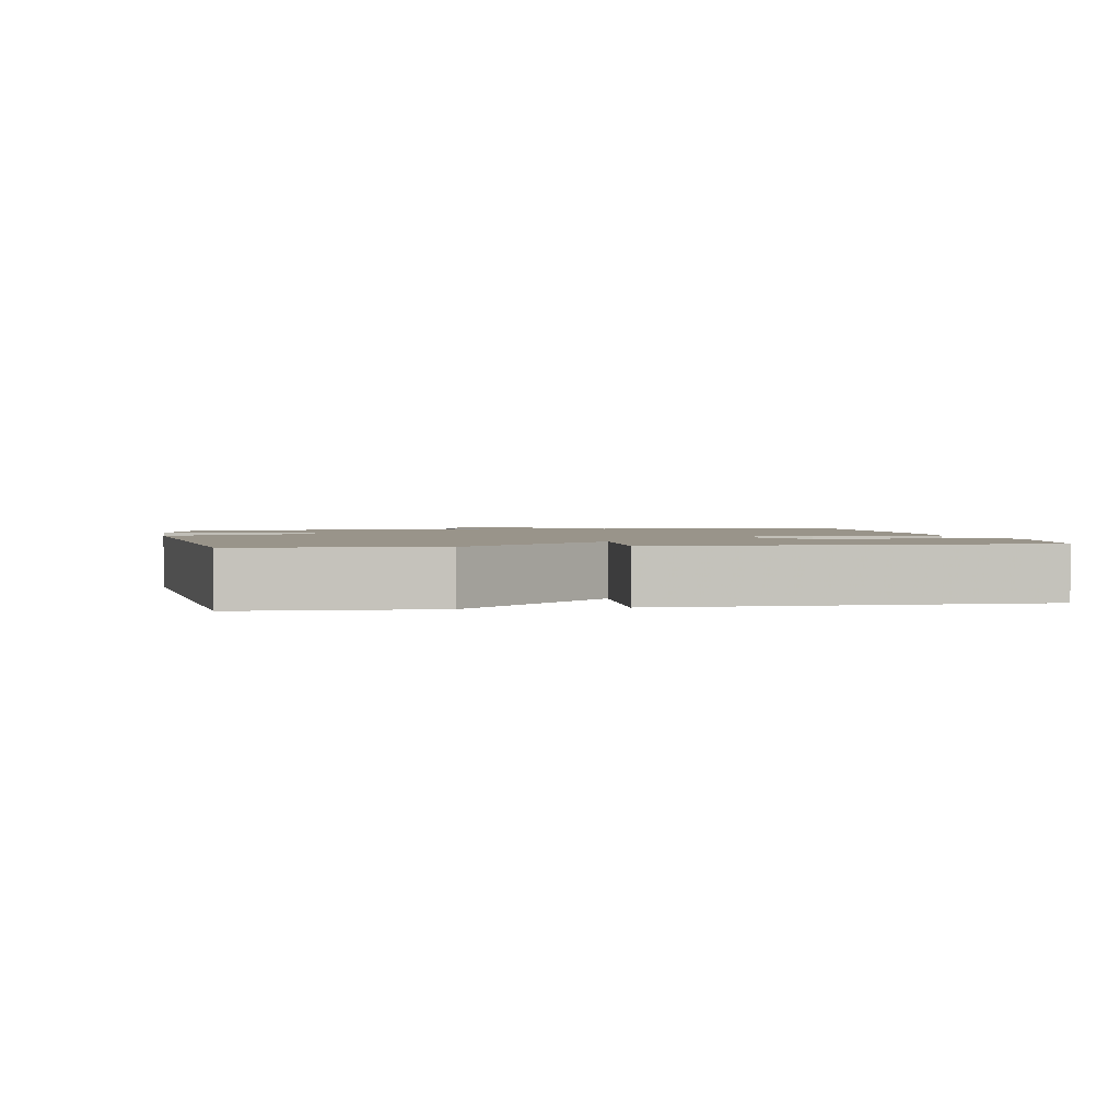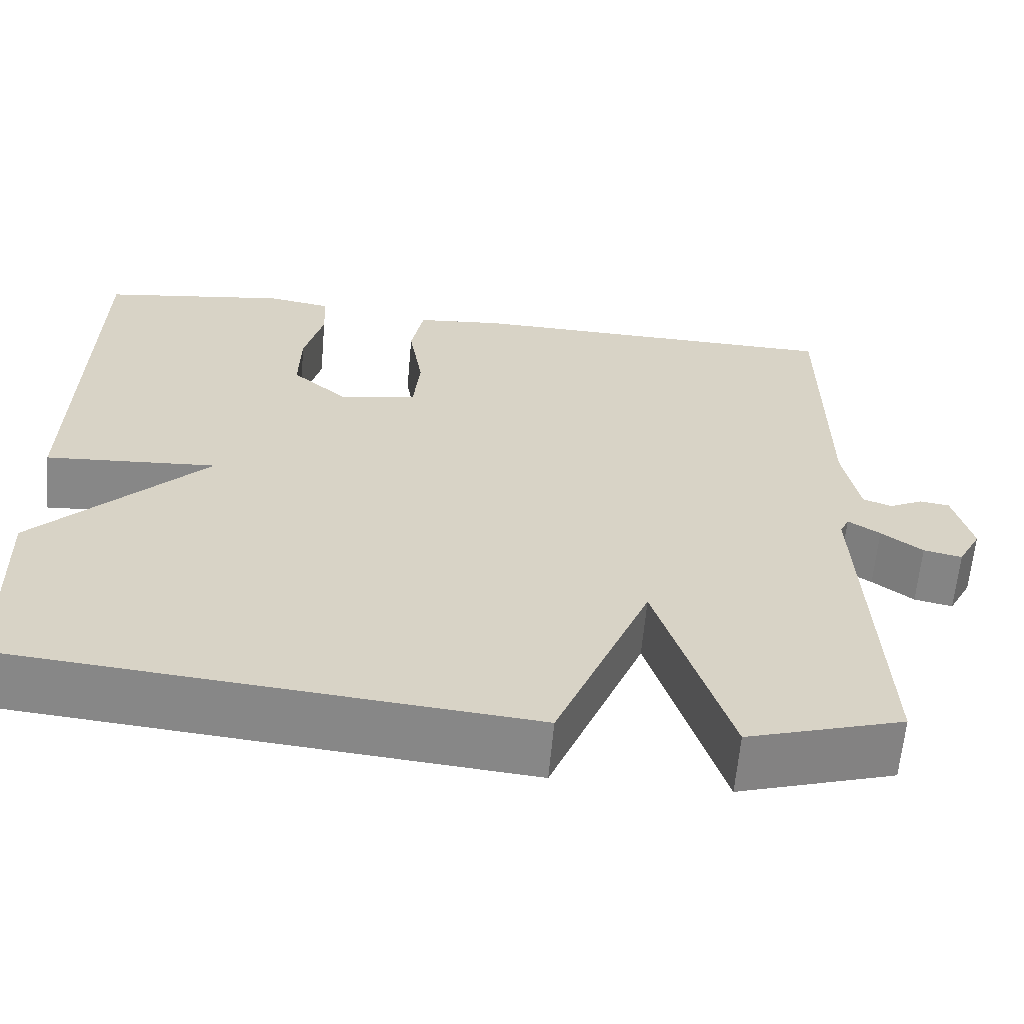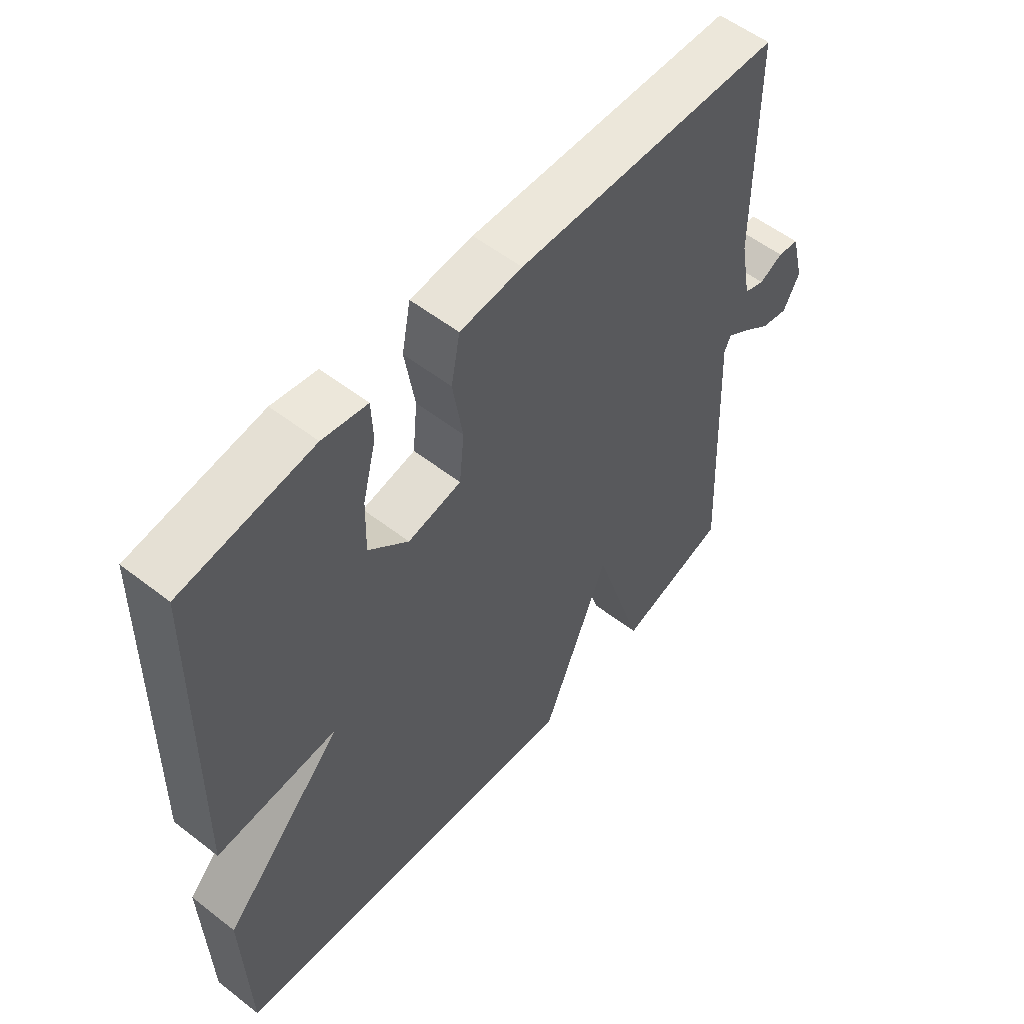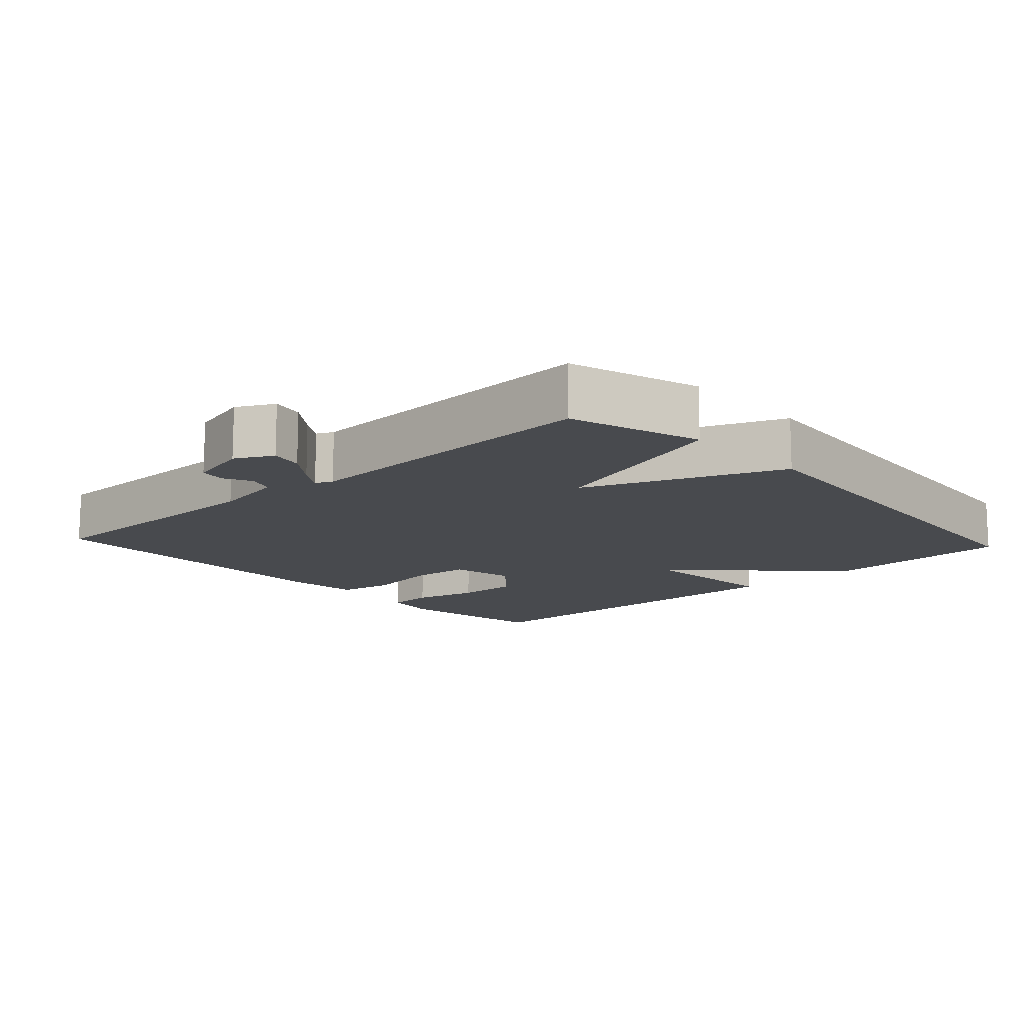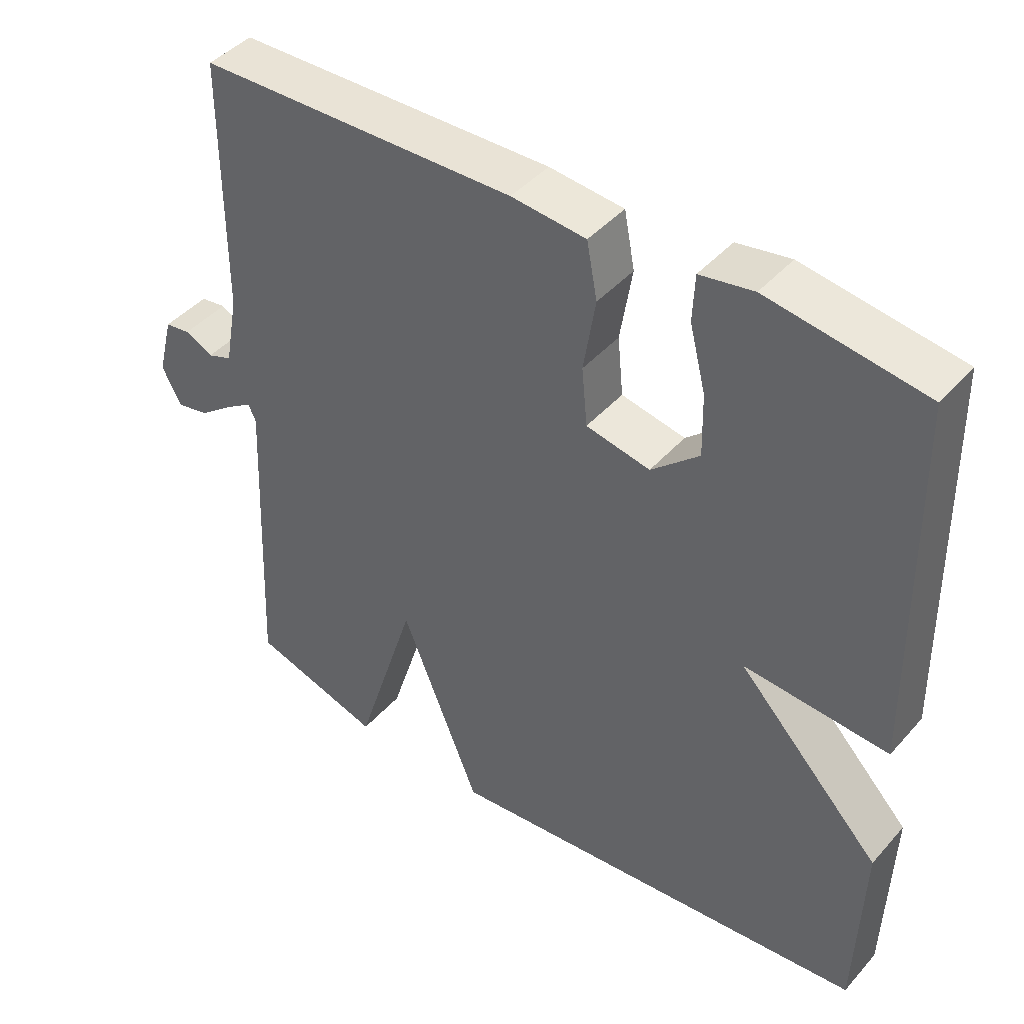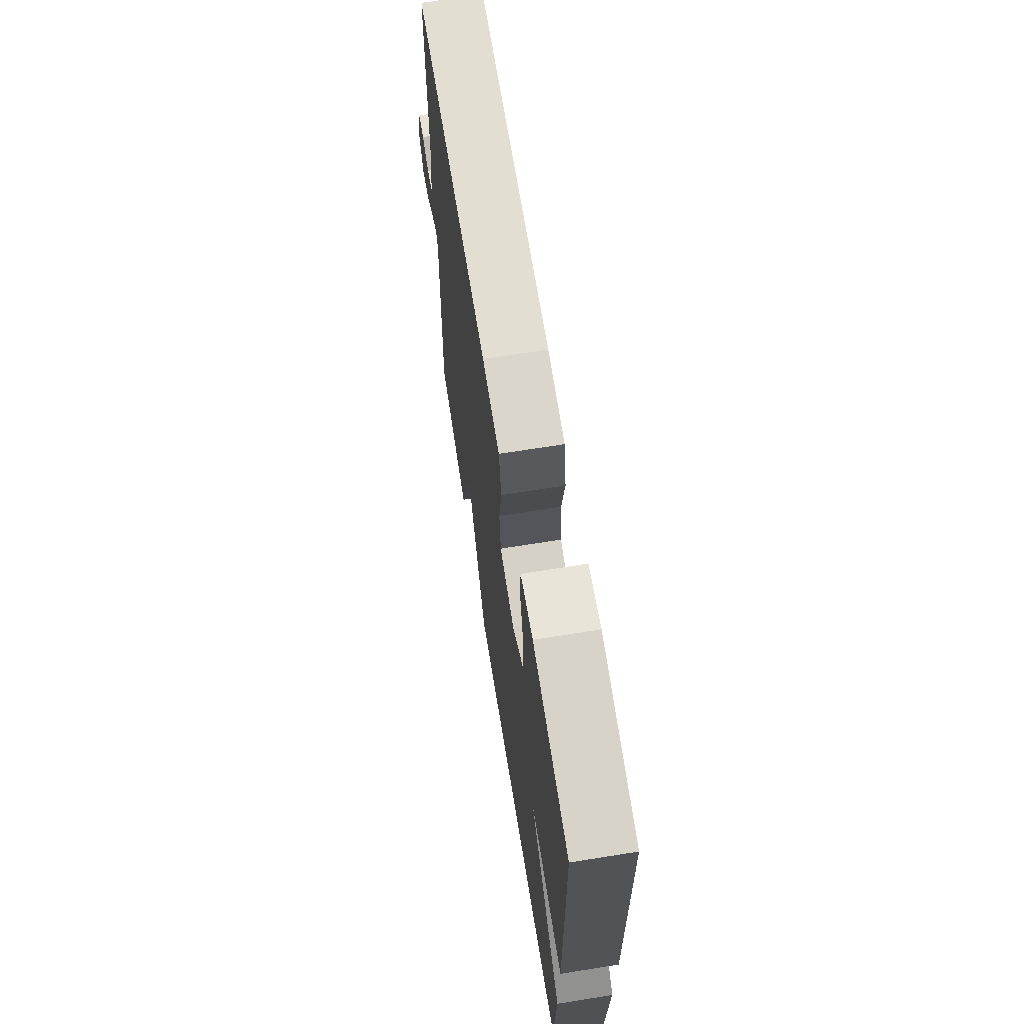
<metadata>
{"format":"obj","ext":"obj","renderer":"f3d","projection":"perspective","resolution":1024,"background":"white","views":[{"elev":1.9,"azim":-99.9,"up":"+Y"},{"elev":-62.6,"azim":-5.1,"up":"+Z"},{"elev":55.1,"azim":-50.7,"up":"+Z"},{"elev":-13.2,"azim":132.7,"up":"+Y"},{"elev":43.5,"azim":-142.0,"up":"+Z"},{"elev":68.6,"azim":-99.1,"up":"+Z"}]}
</metadata>
<code>
v 0.5 0.07 0.5
v 0.501 0.07 0.136
v 0.52 0.07 0.033
v 0.555 0.07 0.02
v 0.595 0.07 0.04
v 0.631 0.07 0.035
v 0.653 0.07 -0.052
v 0.625 0.07 -0.105
v 0.579 0.07 -0.095
v 0.53 0.07 -0.058
v 0.492 0.07 -0.033
v 0.481 0.07 -0.057
v 0.5 0.07 -0.5
v 0.314 0.07 -0.557
v 0.227 0.07 -0.279
v 0.114 0.07 -0.557
v -0.5 0.07 -0.5
v -0.509 0.07 -0.232
v -0.304 0.07 -0.018
v -0.509 0.07 -0.032
v -0.5 0.07 0.5
v -0.278 0.07 0.533
v -0.202 0.07 0.52
v -0.199 0.07 0.454
v -0.222 0.07 0.363
v -0.224 0.07 0.274
v -0.156 0.07 0.214
v -0.065 0.07 0.232
v -0.057 0.07 0.315
v -0.074 0.07 0.42
v -0.059 0.07 0.499
v 0.047 0.07 0.509
v 0.5 0 0.5
v 0.501 0 0.136
v 0.52 0 0.033
v 0.555 0 0.02
v 0.595 0 0.04
v 0.631 0 0.035
v 0.653 0 -0.052
v 0.625 0 -0.105
v 0.579 0 -0.095
v 0.53 0 -0.058
v 0.492 0 -0.033
v 0.481 0 -0.057
v 0.5 0 -0.5
v 0.314 0 -0.557
v 0.227 0 -0.279
v 0.114 0 -0.557
v -0.5 0 -0.5
v -0.509 0 -0.232
v -0.304 0 -0.018
v -0.509 0 -0.032
v -0.5 0 0.5
v -0.278 0 0.533
v -0.202 0 0.52
v -0.199 0 0.454
v -0.222 0 0.363
v -0.224 0 0.274
v -0.156 0 0.214
v -0.065 0 0.232
v -0.057 0 0.315
v -0.074 0 0.42
v -0.059 0 0.499
v 0.047 0 0.509
f 32 1 2
f 31 32 2
f 30 31 2
f 29 30 2
f 28 29 2 3
f 27 28 3 4
f 23 24 25
f 22 23 25
f 21 22 25
f 20 21 25
f 19 20 25 26
f 17 18 19
f 16 17 19
f 15 16 19
f 15 19 26 27
f 12 13 14 15
f 11 12 15 27
f 8 9 10
f 7 8 10
f 6 7 10
f 5 6 10
f 4 5 10
f 4 10 11
f 4 11 27
f 34 33 64
f 34 64 63
f 34 63 62
f 34 62 61
f 35 34 61 60
f 36 35 60 59
f 57 56 55
f 57 55 54
f 57 54 53
f 57 53 52
f 58 57 52 51
f 51 50 49
f 51 49 48
f 51 48 47
f 59 58 51 47
f 47 46 45 44
f 59 47 44 43
f 42 41 40
f 42 40 39
f 42 39 38
f 42 38 37
f 42 37 36
f 43 42 36
f 59 43 36
f 1 33 34 2
f 2 34 35 3
f 3 35 36 4
f 4 36 37 5
f 5 37 38 6
f 6 38 39 7
f 7 39 40 8
f 8 40 41 9
f 9 41 42 10
f 10 42 43 11
f 11 43 44 12
f 12 44 45 13
f 13 45 46 14
f 14 46 47 15
f 15 47 48 16
f 16 48 49 17
f 17 49 50 18
f 18 50 51 19
f 19 51 52 20
f 20 52 53 21
f 21 53 54 22
f 22 54 55 23
f 23 55 56 24
f 24 56 57 25
f 25 57 58 26
f 26 58 59 27
f 27 59 60 28
f 28 60 61 29
f 29 61 62 30
f 30 62 63 31
f 31 63 64 32
f 32 64 33 1

</code>
